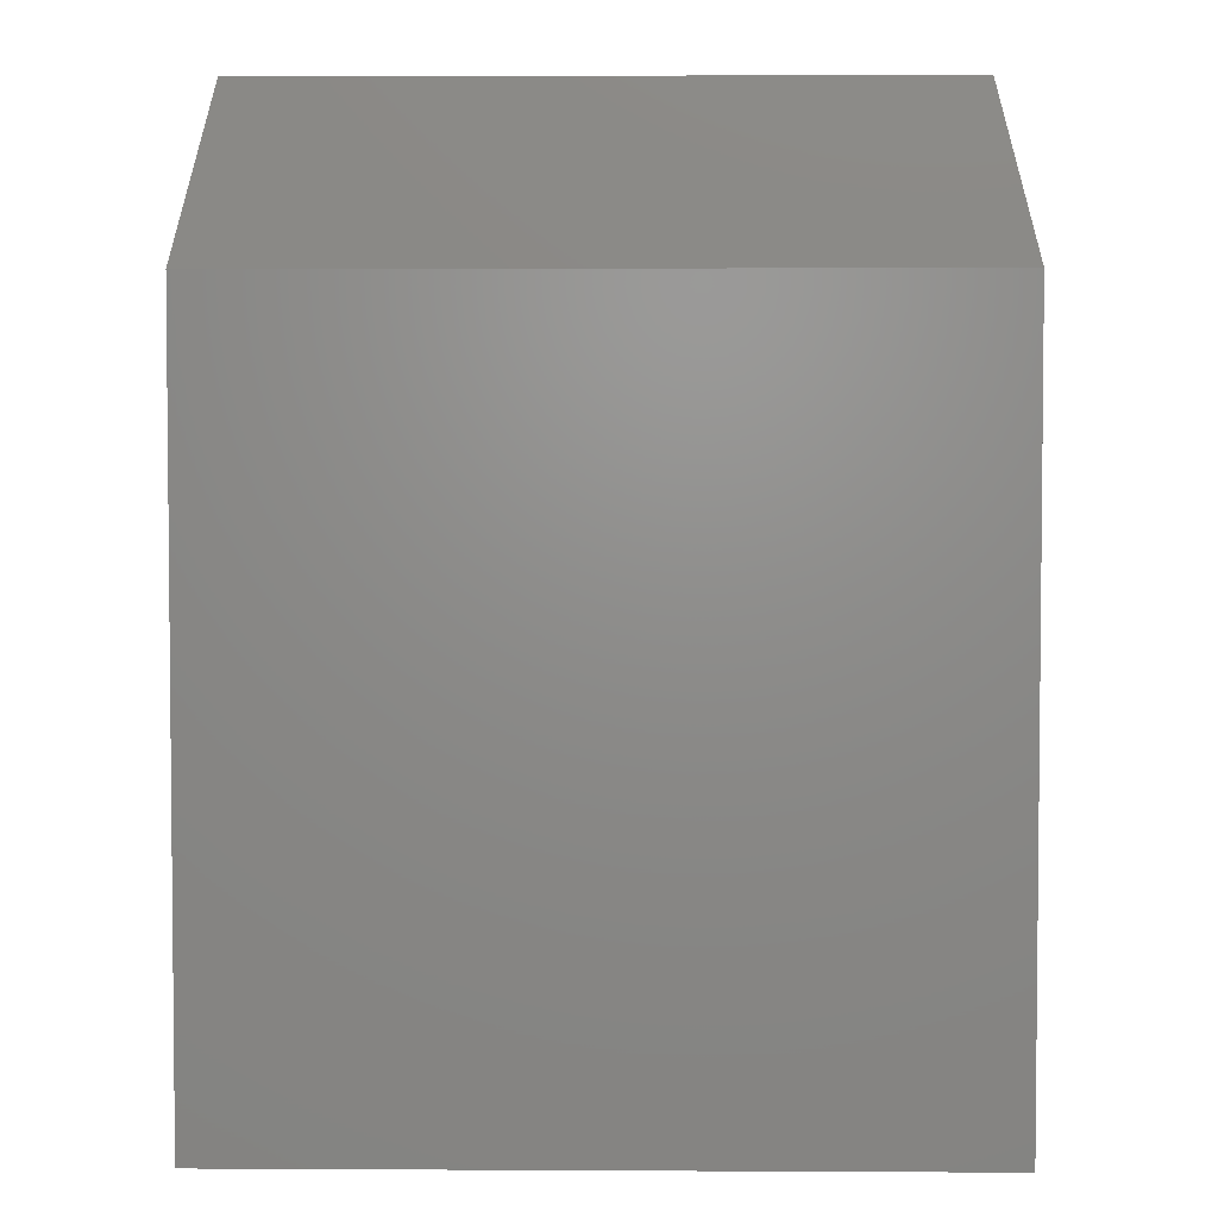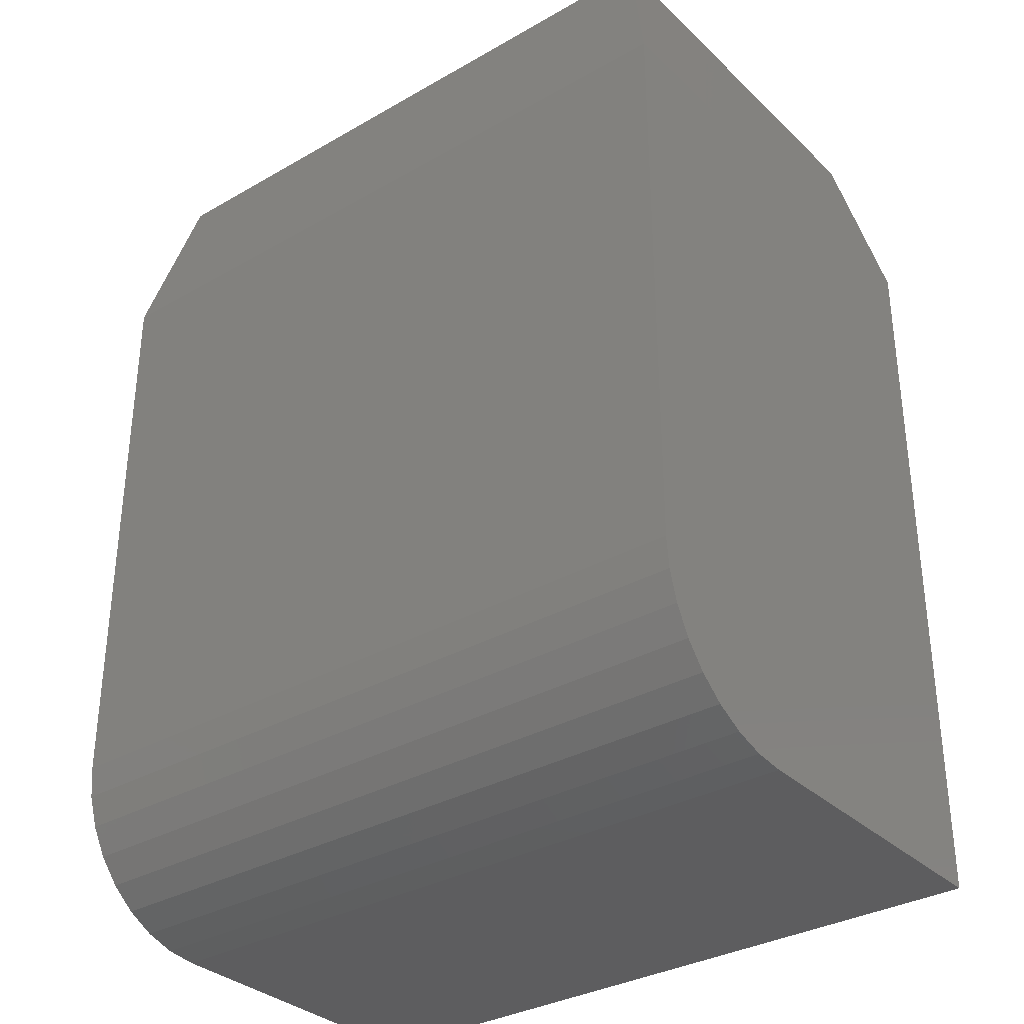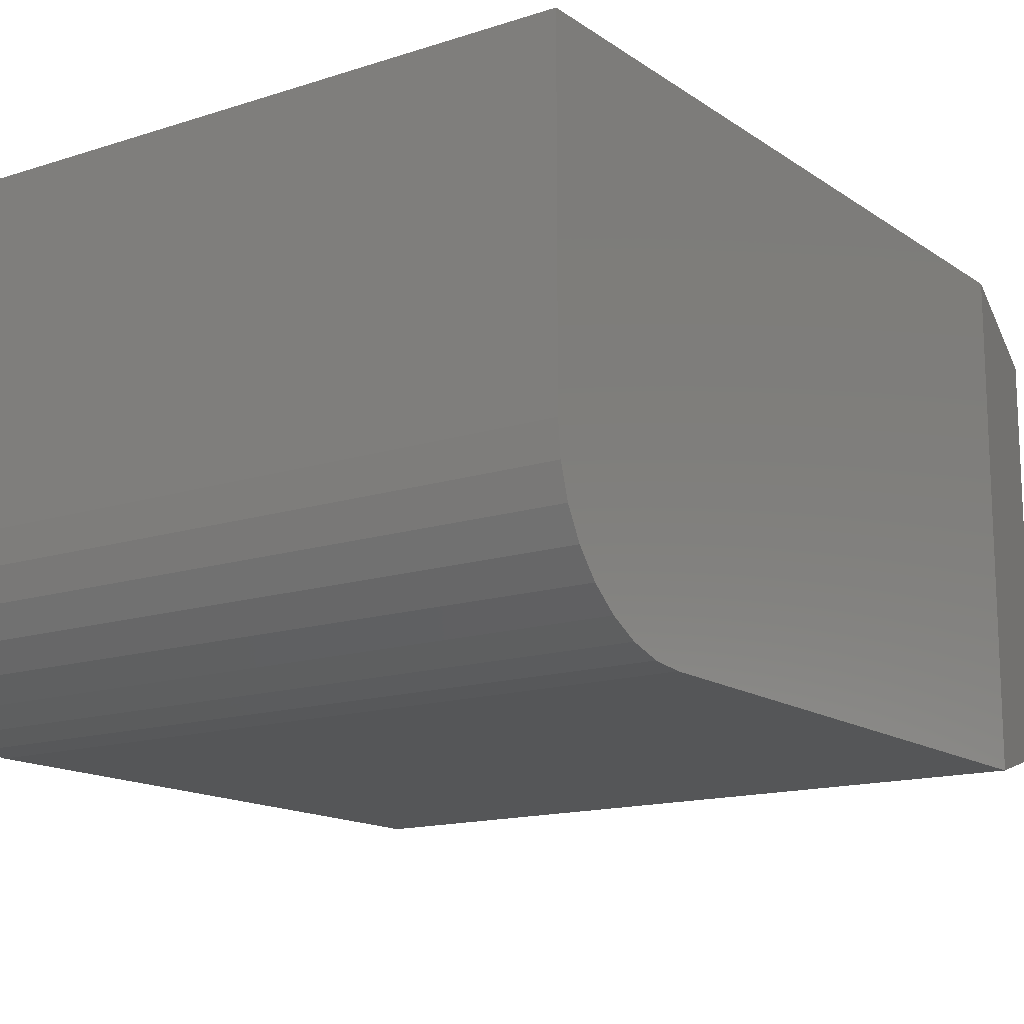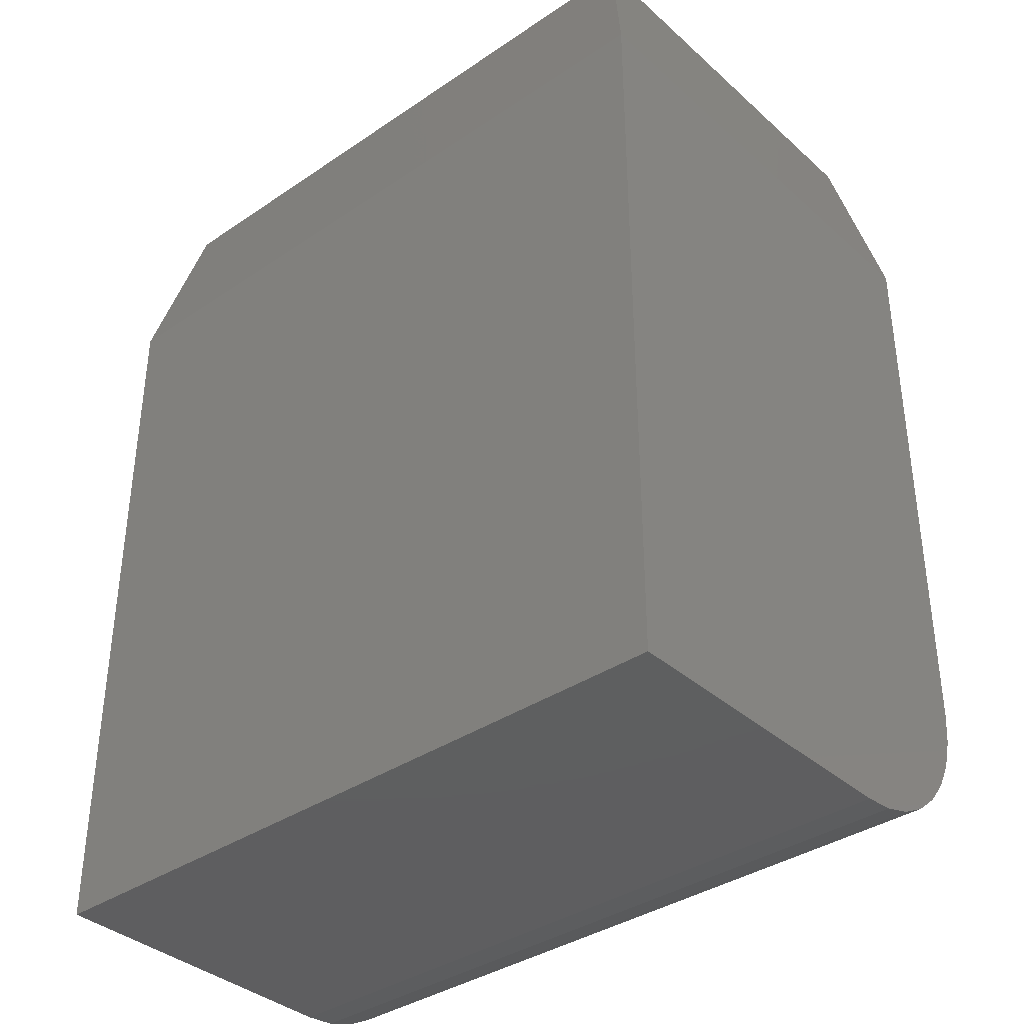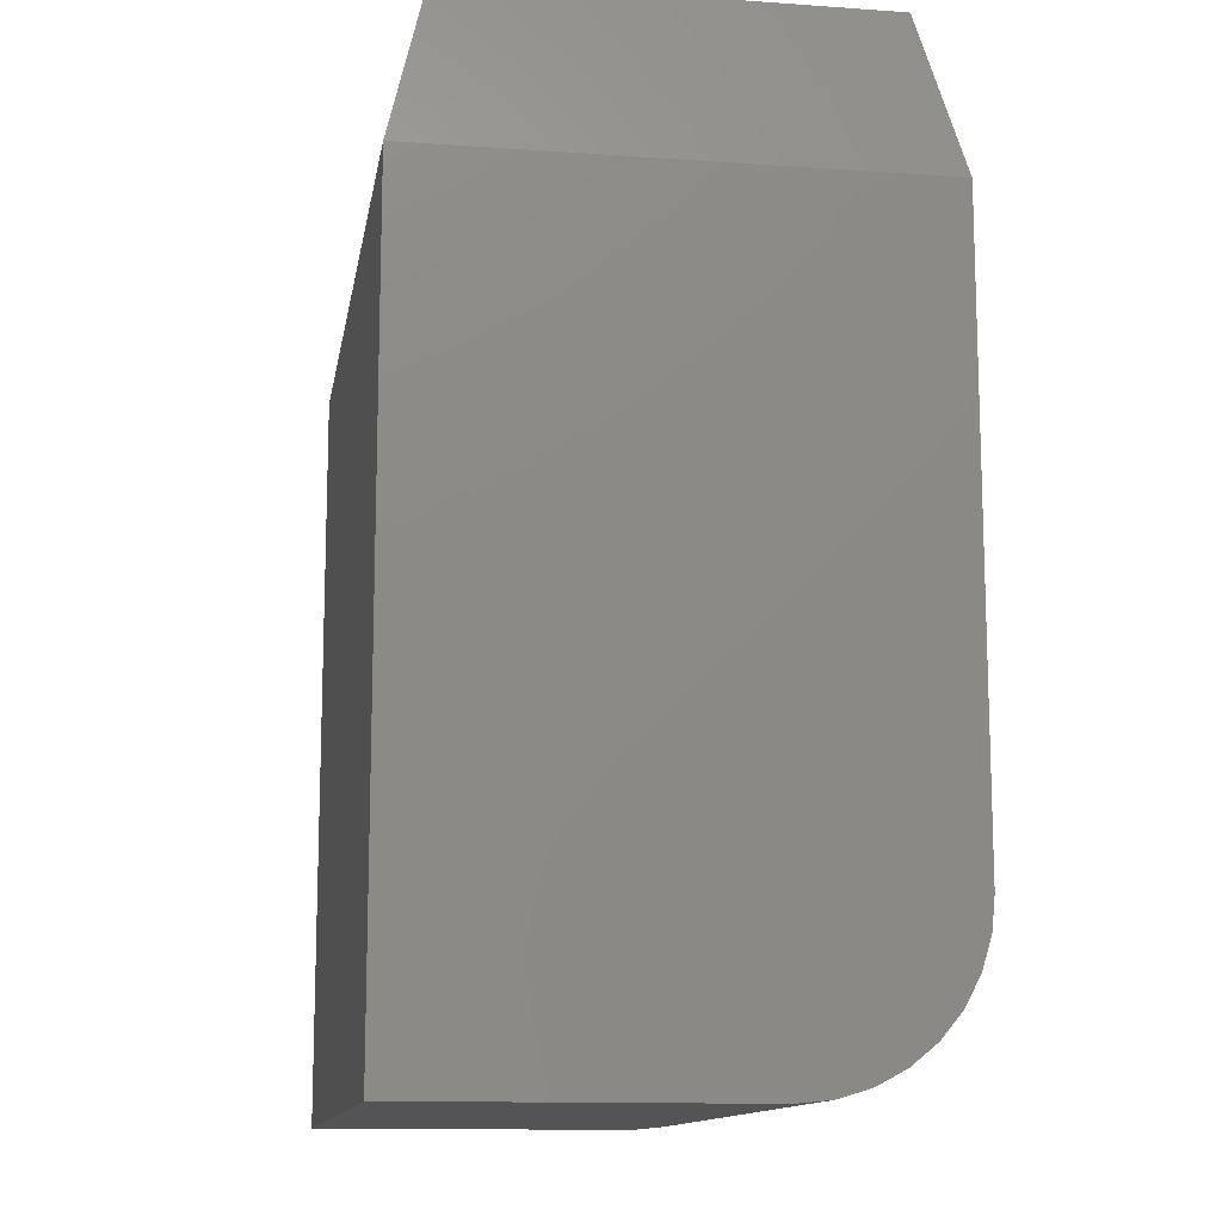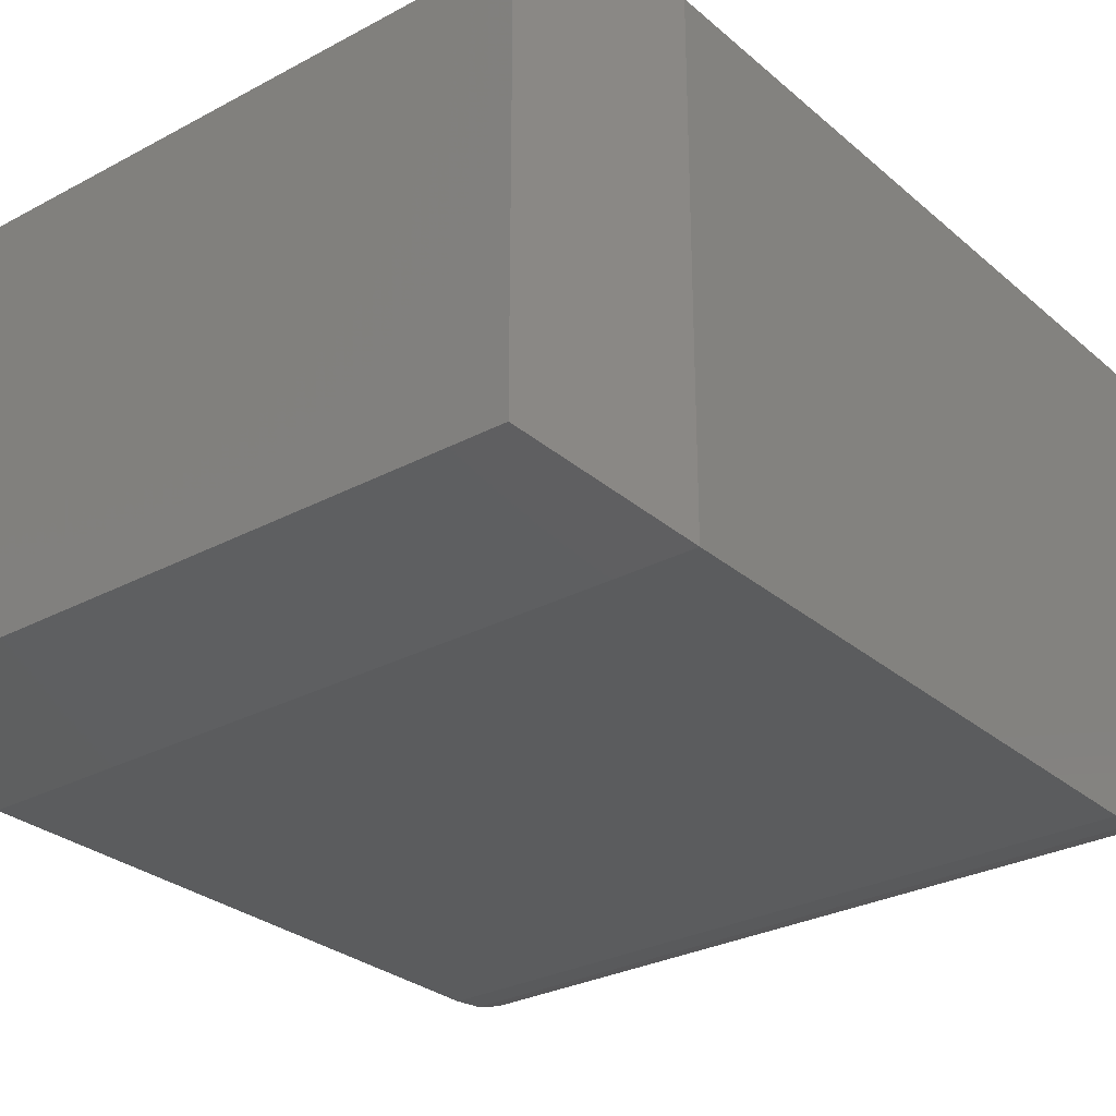
<metadata>
{"format":"stl","ext":"stl","renderer":"f3d","projection":"perspective","resolution":1024,"background":"white","views":[{"elev":3.5,"azim":1.0,"up":"+Y"},{"elev":-33.2,"azim":-141.8,"up":"+Y"},{"elev":-14.7,"azim":35.0,"up":"+Z"},{"elev":-36.8,"azim":41.2,"up":"+Y"},{"elev":-12.6,"azim":80.7,"up":"+Y"},{"elev":-28.9,"azim":-141.4,"up":"+Z"}]}
</metadata>
<code>
# stl→obj: 28 verts, 52 faces
v -0.5938 0.1328 0
v -0.5938 0.6172 0
v -0.001645 0.1328 0
v -0.001645 0.6172 2.776e-17
v -0.5938 0 0.3984
v -0.5938 0.6172 0.3984
v -0.5938 0.1069 0.002552
v -0.5938 0.08199 0.01011
v -0.5938 0.05903 0.02238
v -0.5938 0.0389 0.0389
v -0.5938 0.02238 0.05903
v -0.5938 0.01011 0.08199
v -0.5938 0.002552 0.1069
v -0.5938 0 0.1328
v -0.001645 0 0.1328
v -0.001645 0.002552 0.1069
v -0.001645 0 0.3984
v -0.001645 0.6172 0.3984
v -0.001645 0.01011 0.08199
v -0.001645 0.02238 0.05903
v -0.001645 0.0389 0.0389
v -0.001645 0.05903 0.02238
v -0.001645 0.08199 0.01011
v -0.001645 0.1069 0.002552
v -0.03289 0.75 0.3672
v -0.03289 0.75 0.03125
v -0.5625 0.75 0.3672
v -0.5625 0.75 0.03125
f 1 2 3
f 3 2 4
f 5 6 2
f 5 2 1
f 5 1 7
f 5 7 8
f 5 8 9
f 5 9 10
f 5 10 11
f 5 11 12
f 5 12 13
f 5 13 14
f 15 16 17
f 3 4 18
f 3 18 17
f 3 17 16
f 3 16 19
f 3 19 20
f 3 20 21
f 3 21 22
f 3 22 23
f 3 23 24
f 5 14 17
f 17 14 15
f 1 3 7
f 7 3 24
f 7 24 8
f 8 24 23
f 8 23 9
f 9 23 22
f 9 22 10
f 10 22 21
f 10 21 11
f 11 21 20
f 11 20 12
f 12 20 19
f 12 19 13
f 13 19 16
f 13 16 14
f 14 16 15
f 5 17 6
f 6 17 18
f 25 26 27
f 27 26 28
f 18 4 25
f 25 4 26
f 2 28 4
f 4 28 26
f 2 6 28
f 28 6 27
f 6 18 27
f 27 18 25

</code>
